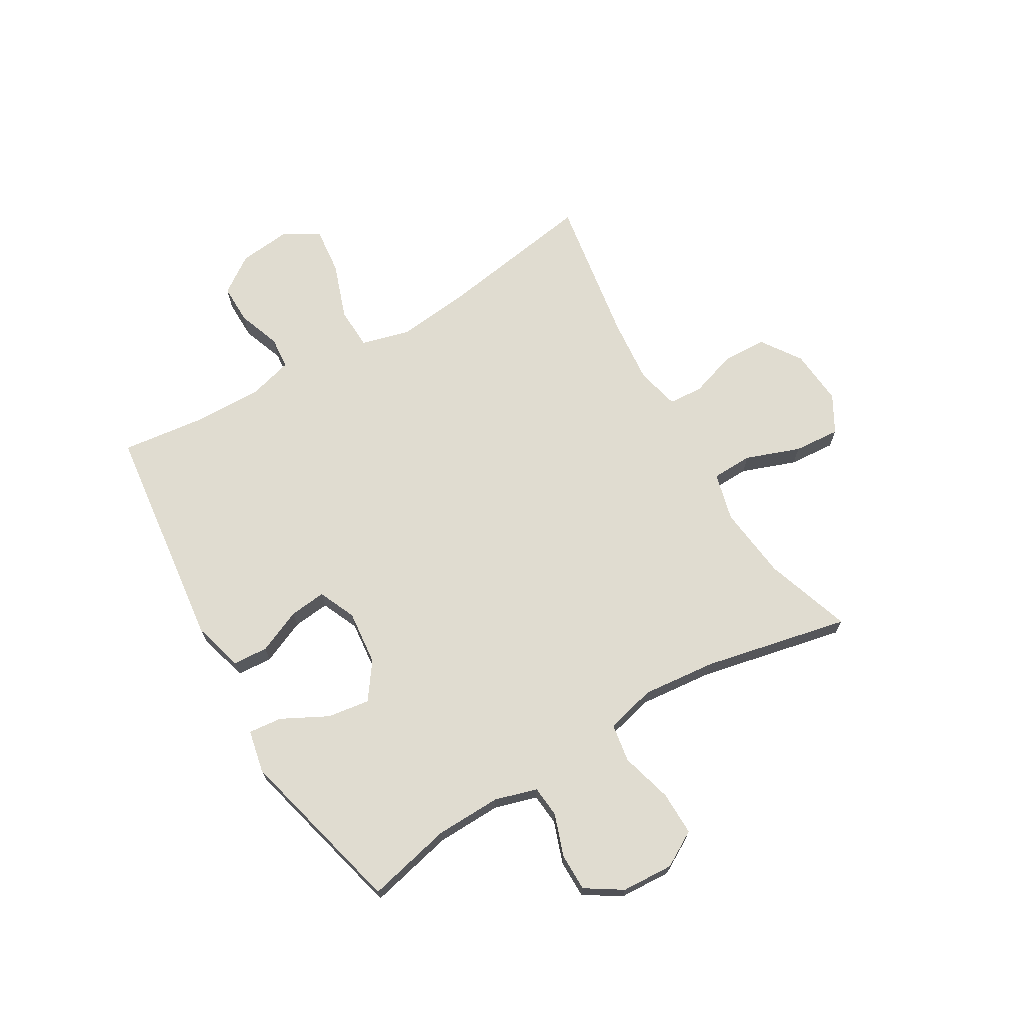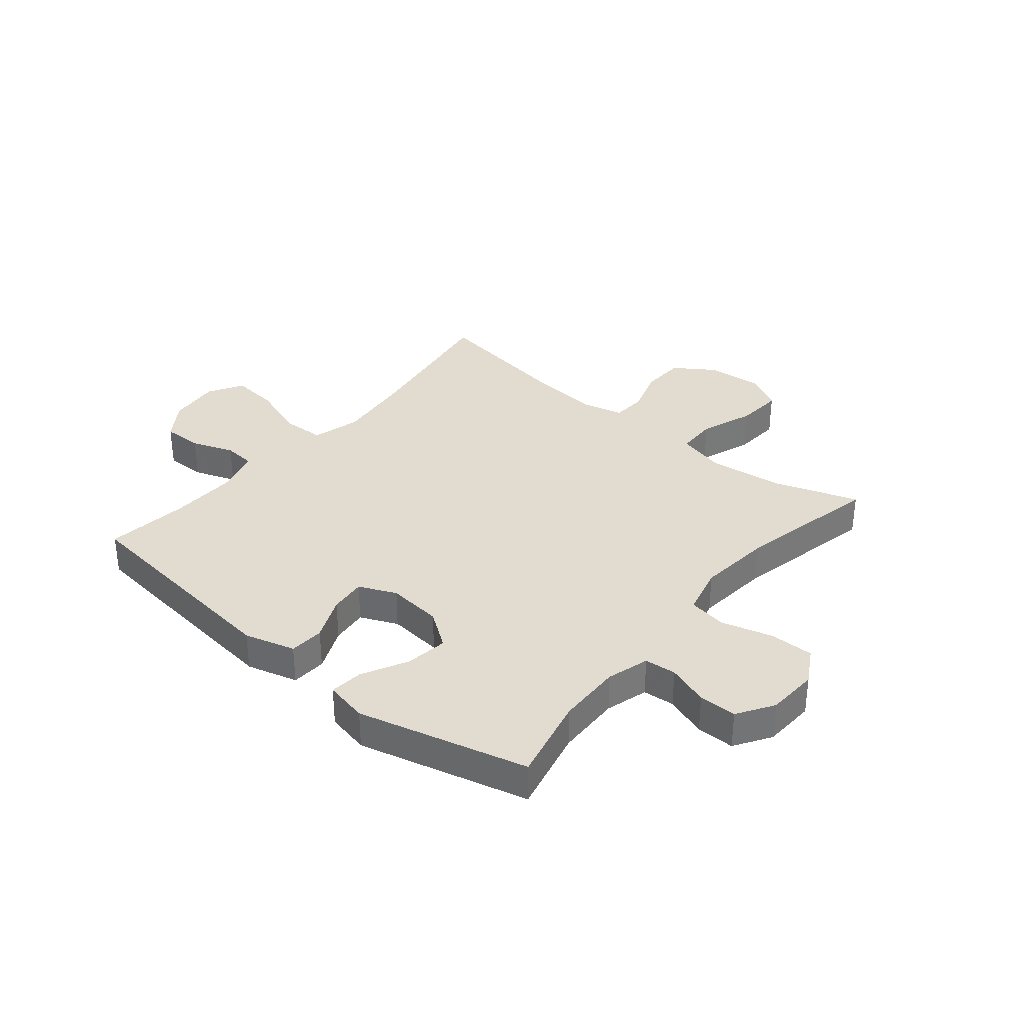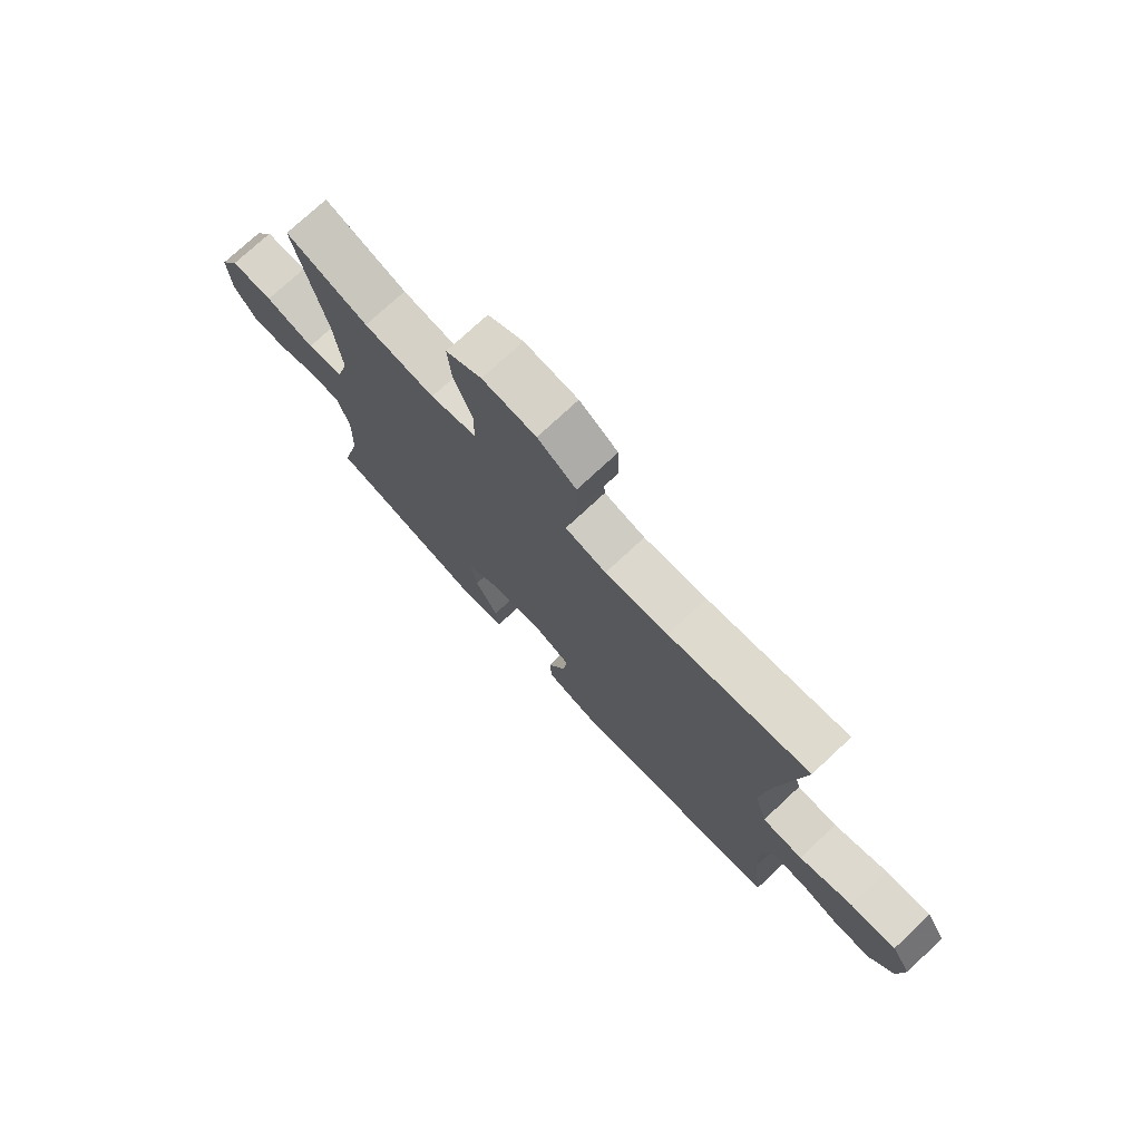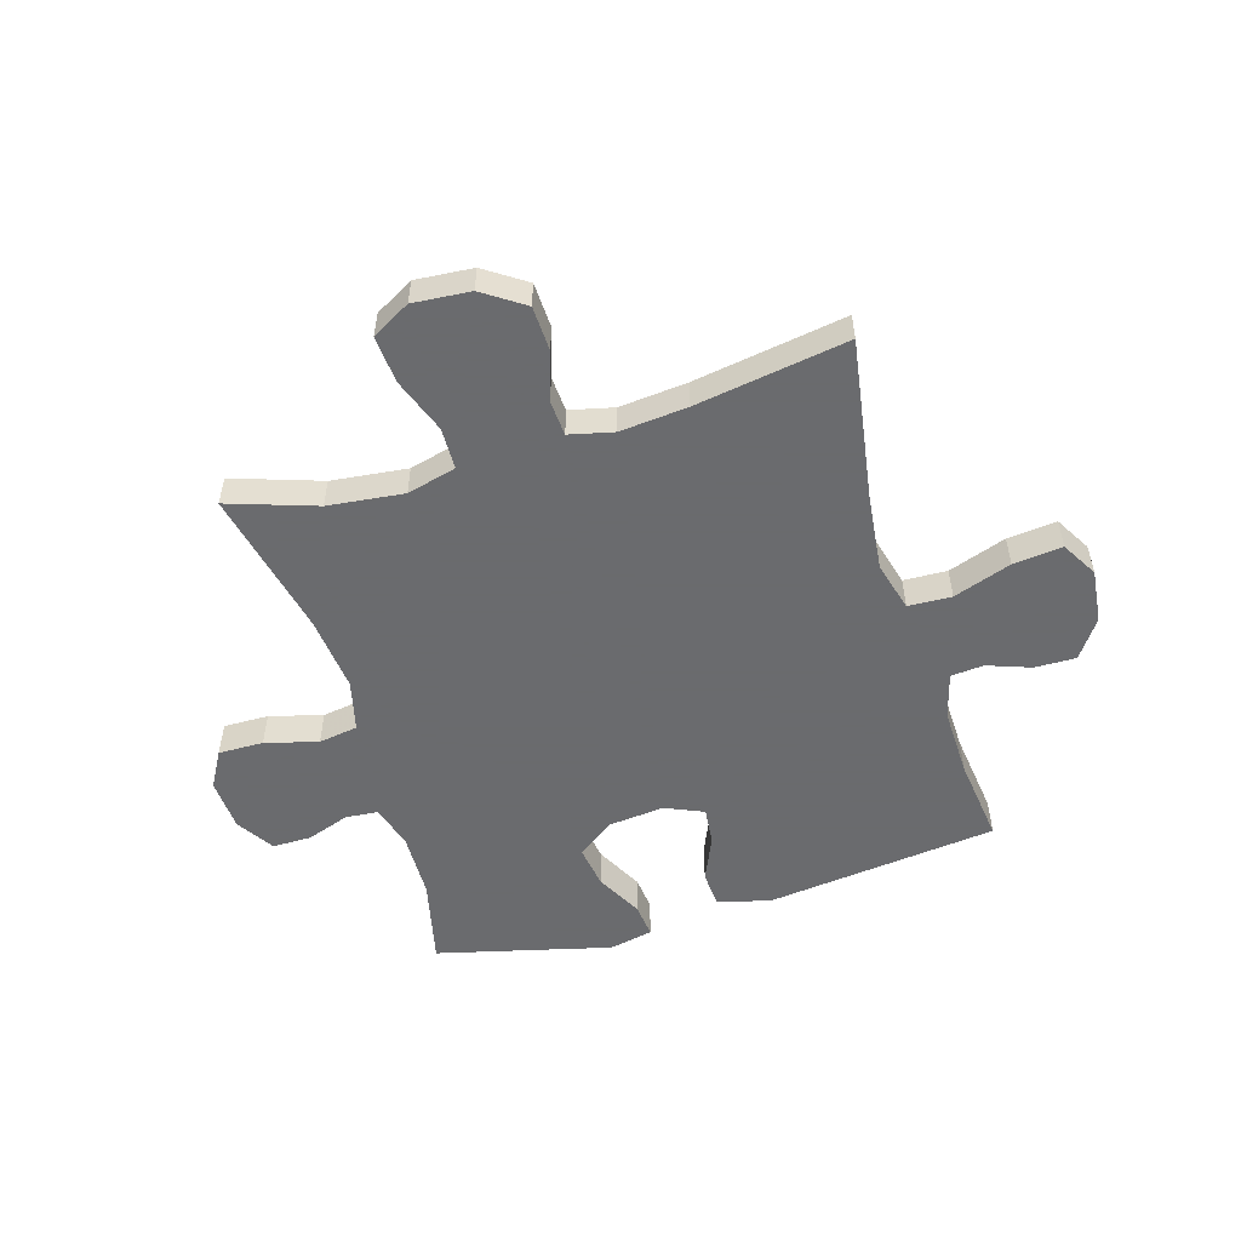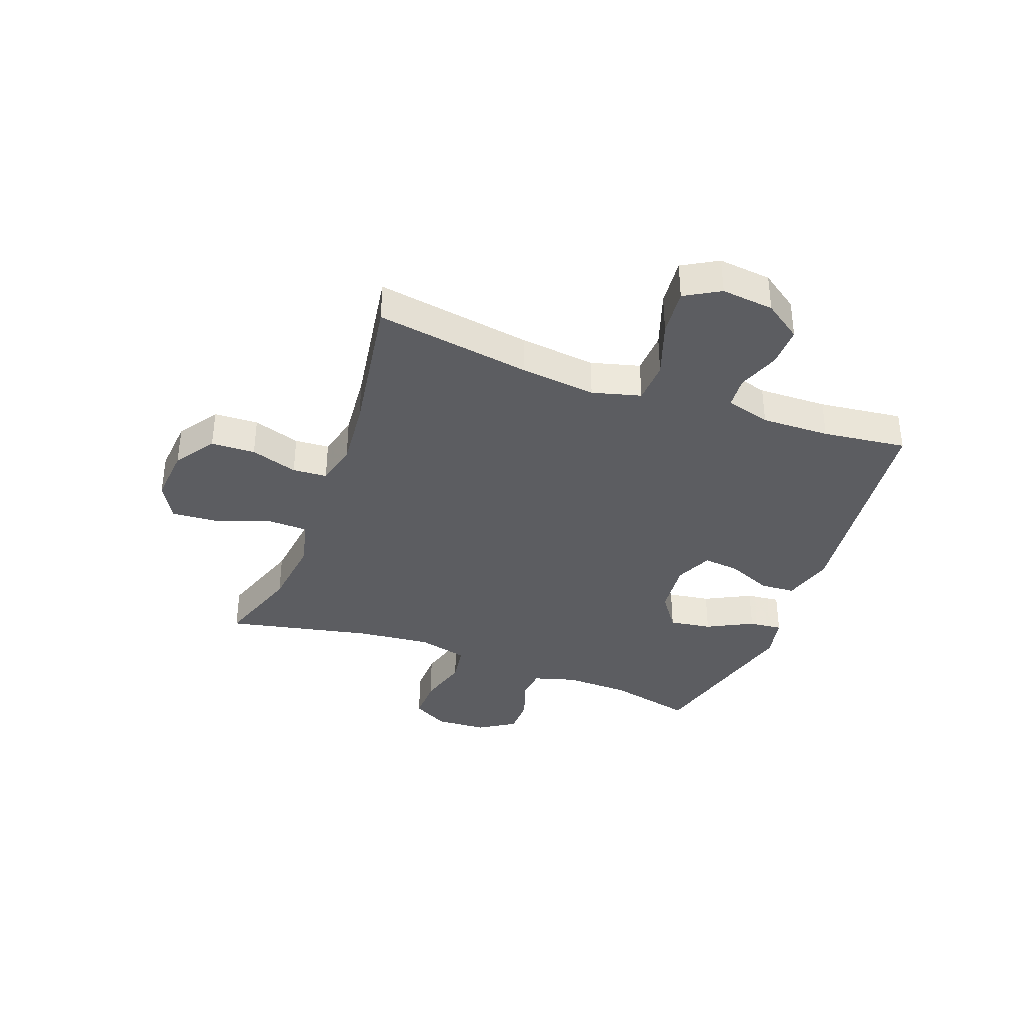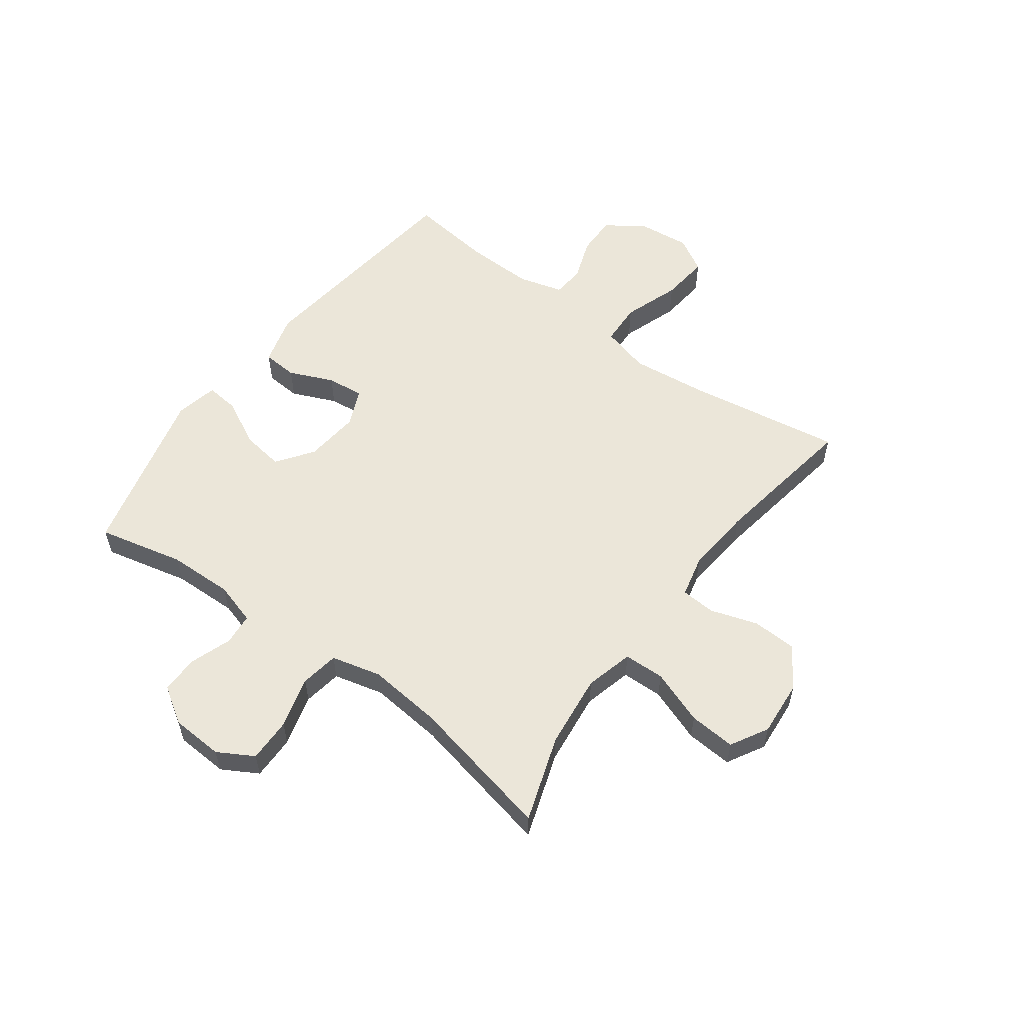
<metadata>
{"format":"obj","ext":"obj","renderer":"f3d","projection":"perspective","resolution":1024,"background":"white","views":[{"elev":69.5,"azim":-120.5,"up":"+Y"},{"elev":34.3,"azim":-140.4,"up":"+Y"},{"elev":75.0,"azim":47.0,"up":"+Z"},{"elev":-53.3,"azim":16.8,"up":"+Y"},{"elev":-36.7,"azim":69.6,"up":"+Y"},{"elev":56.6,"azim":-53.6,"up":"+Y"}]}
</metadata>
<code>
v -0.5 0.07 0.5
v -0.348 0.07 0.449
v -0.217 0.07 0.434
v -0.132 0.07 0.456
v -0.13 0.07 0.528
v -0.165 0.07 0.624
v -0.171 0.07 0.706
v -0.105 0.07 0.743
v -0.006 0.07 0.735
v 0.065 0.07 0.687
v 0.068 0.07 0.609
v 0.041 0.07 0.526
v 0.045 0.07 0.465
v 0.121 0.07 0.447
v 0.238 0.07 0.458
v 0.5 0.07 0.5
v 0.456 0.07 0.224
v 0.441 0.07 0.091
v 0.464 0.07 0.005
v 0.539 0.07 0.002
v 0.639 0.07 0.037
v 0.724 0.07 0.046
v 0.76 0.07 -0.016
v 0.75 0.07 -0.109
v 0.704 0.07 -0.175
v 0.633 0.07 -0.174
v 0.558 0.07 -0.147
v 0.501 0.07 -0.152
v 0.479 0.07 -0.231
v 0.482 0.07 -0.352
v 0.5 0.07 -0.5
v 0.098 0.07 -0.548
v 0.008 0.07 -0.523
v 0.004 0.07 -0.461
v 0.038 0.07 -0.383
v 0.045 0.07 -0.318
v -0.021 0.07 -0.289
v -0.118 0.07 -0.299
v -0.182 0.07 -0.345
v -0.171 0.07 -0.42
v -0.129 0.07 -0.501
v -0.123 0.07 -0.56
v -0.199 0.07 -0.576
v -0.5 0.07 -0.5
v -0.465 0.07 -0.349
v -0.462 0.07 -0.234
v -0.484 0.07 -0.159
v -0.54 0.07 -0.154
v -0.614 0.07 -0.18
v -0.681 0.07 -0.18
v -0.722 0.07 -0.116
v -0.727 0.07 -0.024
v -0.691 0.07 0.039
v -0.613 0.07 0.038
v -0.522 0.07 0.013
v -0.454 0.07 0.024
v -0.432 0.07 0.112
v -0.445 0.07 0.243
v -0.5 0 0.5
v -0.348 0 0.449
v -0.217 0 0.434
v -0.132 0 0.456
v -0.13 0 0.528
v -0.165 0 0.624
v -0.171 0 0.706
v -0.105 0 0.743
v -0.006 0 0.735
v 0.065 0 0.687
v 0.068 0 0.609
v 0.041 0 0.526
v 0.045 0 0.465
v 0.121 0 0.447
v 0.238 0 0.458
v 0.5 0 0.5
v 0.456 0 0.224
v 0.441 0 0.091
v 0.464 0 0.005
v 0.539 0 0.002
v 0.639 0 0.037
v 0.724 0 0.046
v 0.76 0 -0.016
v 0.75 0 -0.109
v 0.704 0 -0.175
v 0.633 0 -0.174
v 0.558 0 -0.147
v 0.501 0 -0.152
v 0.479 0 -0.231
v 0.482 0 -0.352
v 0.5 0 -0.5
v 0.098 0 -0.548
v 0.008 0 -0.523
v 0.004 0 -0.461
v 0.038 0 -0.383
v 0.045 0 -0.318
v -0.021 0 -0.289
v -0.118 0 -0.299
v -0.182 0 -0.345
v -0.171 0 -0.42
v -0.129 0 -0.501
v -0.123 0 -0.56
v -0.199 0 -0.576
v -0.5 0 -0.5
v -0.465 0 -0.349
v -0.462 0 -0.234
v -0.484 0 -0.159
v -0.54 0 -0.154
v -0.614 0 -0.18
v -0.681 0 -0.18
v -0.722 0 -0.116
v -0.727 0 -0.024
v -0.691 0 0.039
v -0.613 0 0.038
v -0.522 0 0.013
v -0.454 0 0.024
v -0.432 0 0.112
v -0.445 0 0.243
f 52 53 54 55
f 52 55 56
f 51 52 56
f 48 49 50 51
f 47 48 51 56
f 46 47 56 57
f 42 43 44 45
f 40 41 42 45
f 39 40 45 46
f 38 39 46 57
f 32 33 34 35
f 30 31 32 35
f 29 30 35 36
f 28 29 36 37
f 24 25 26 27
f 24 27 28
f 23 24 28
f 20 21 22 23
f 19 20 23 28
f 18 19 28 37
f 15 16 17
f 14 15 17 18
f 13 14 18 37
f 9 10 11 12
f 5 6 7 8
f 4 5 8 9
f 58 1 2
f 58 2 3
f 57 58 3 4
f 38 57 4
f 12 13 37 38
f 4 9 12 38
f 113 112 111 110
f 114 113 110
f 114 110 109
f 109 108 107 106
f 114 109 106 105
f 115 114 105 104
f 103 102 101 100
f 103 100 99 98
f 104 103 98 97
f 115 104 97 96
f 93 92 91 90
f 93 90 89 88
f 94 93 88 87
f 95 94 87 86
f 85 84 83 82
f 86 85 82
f 86 82 81
f 81 80 79 78
f 86 81 78 77
f 95 86 77 76
f 75 74 73
f 76 75 73 72
f 95 76 72 71
f 70 69 68 67
f 66 65 64 63
f 67 66 63 62
f 60 59 116
f 61 60 116
f 62 61 116 115
f 62 115 96
f 96 95 71 70
f 96 70 67 62
f 1 59 60 2
f 2 60 61 3
f 3 61 62 4
f 4 62 63 5
f 5 63 64 6
f 6 64 65 7
f 7 65 66 8
f 8 66 67 9
f 9 67 68 10
f 10 68 69 11
f 11 69 70 12
f 12 70 71 13
f 13 71 72 14
f 14 72 73 15
f 15 73 74 16
f 16 74 75 17
f 17 75 76 18
f 18 76 77 19
f 19 77 78 20
f 20 78 79 21
f 21 79 80 22
f 22 80 81 23
f 23 81 82 24
f 24 82 83 25
f 25 83 84 26
f 26 84 85 27
f 27 85 86 28
f 28 86 87 29
f 29 87 88 30
f 30 88 89 31
f 31 89 90 32
f 32 90 91 33
f 33 91 92 34
f 34 92 93 35
f 35 93 94 36
f 36 94 95 37
f 37 95 96 38
f 38 96 97 39
f 39 97 98 40
f 40 98 99 41
f 41 99 100 42
f 42 100 101 43
f 43 101 102 44
f 44 102 103 45
f 45 103 104 46
f 46 104 105 47
f 47 105 106 48
f 48 106 107 49
f 49 107 108 50
f 50 108 109 51
f 51 109 110 52
f 52 110 111 53
f 53 111 112 54
f 54 112 113 55
f 55 113 114 56
f 56 114 115 57
f 57 115 116 58
f 58 116 59 1

</code>
